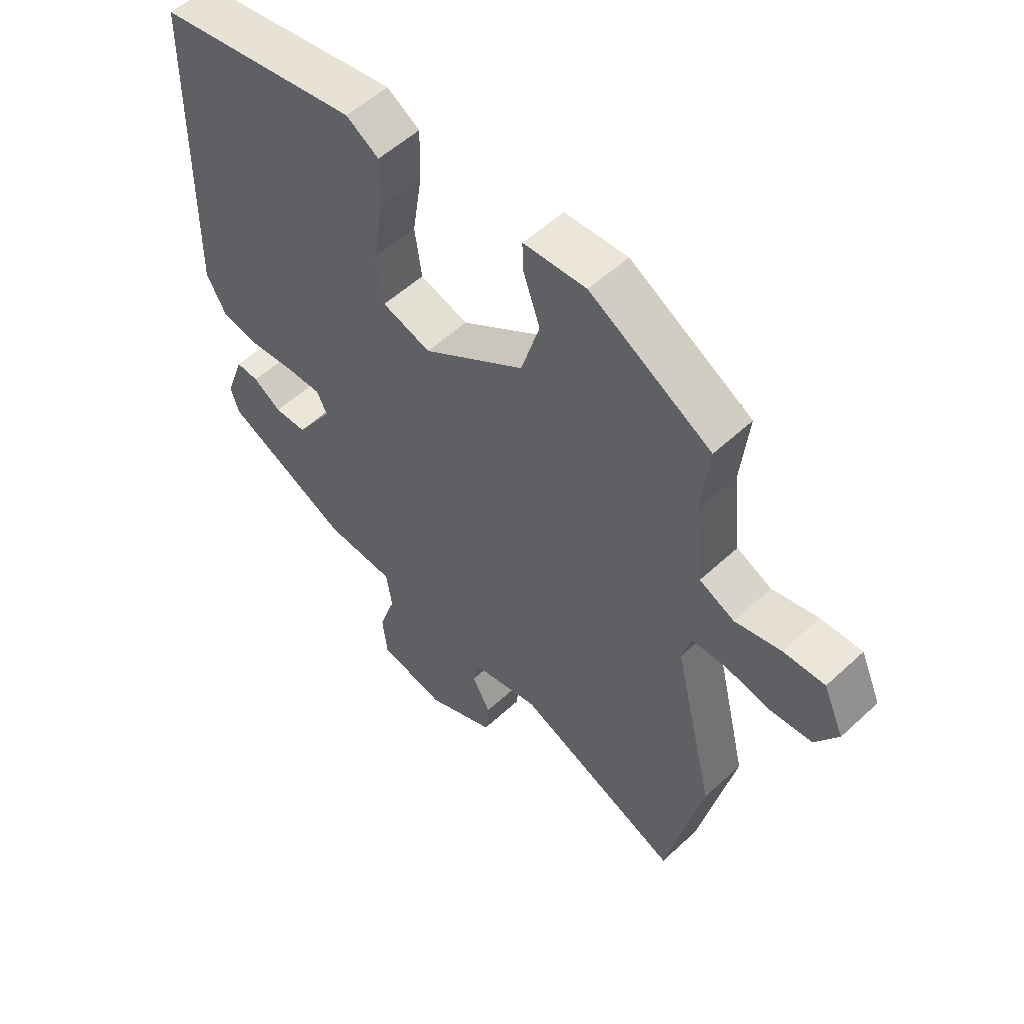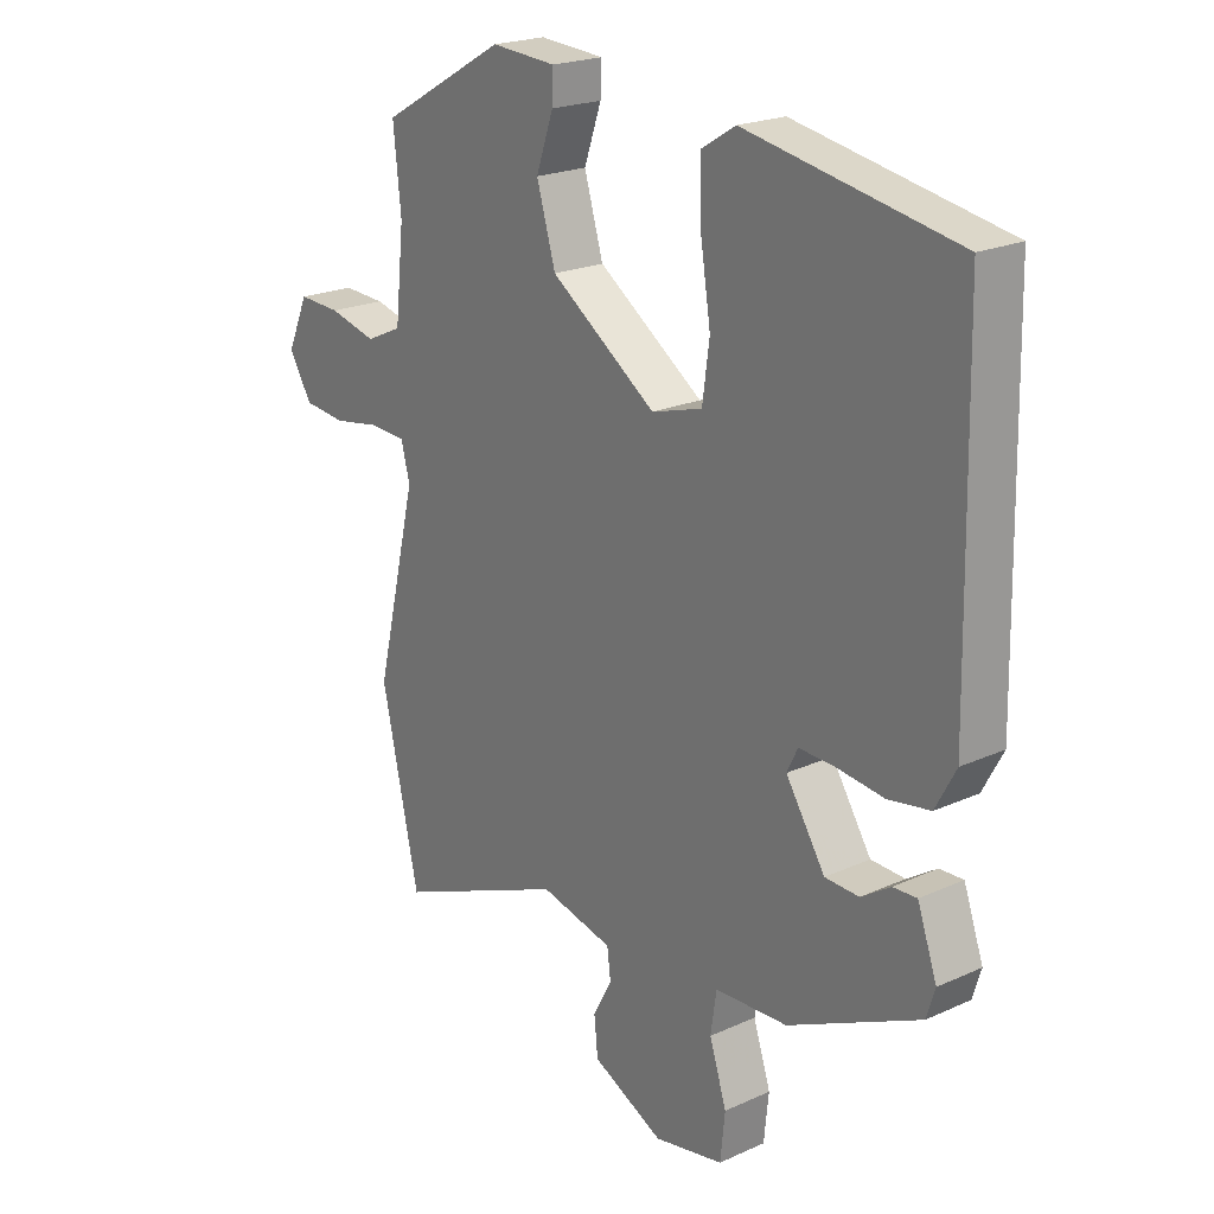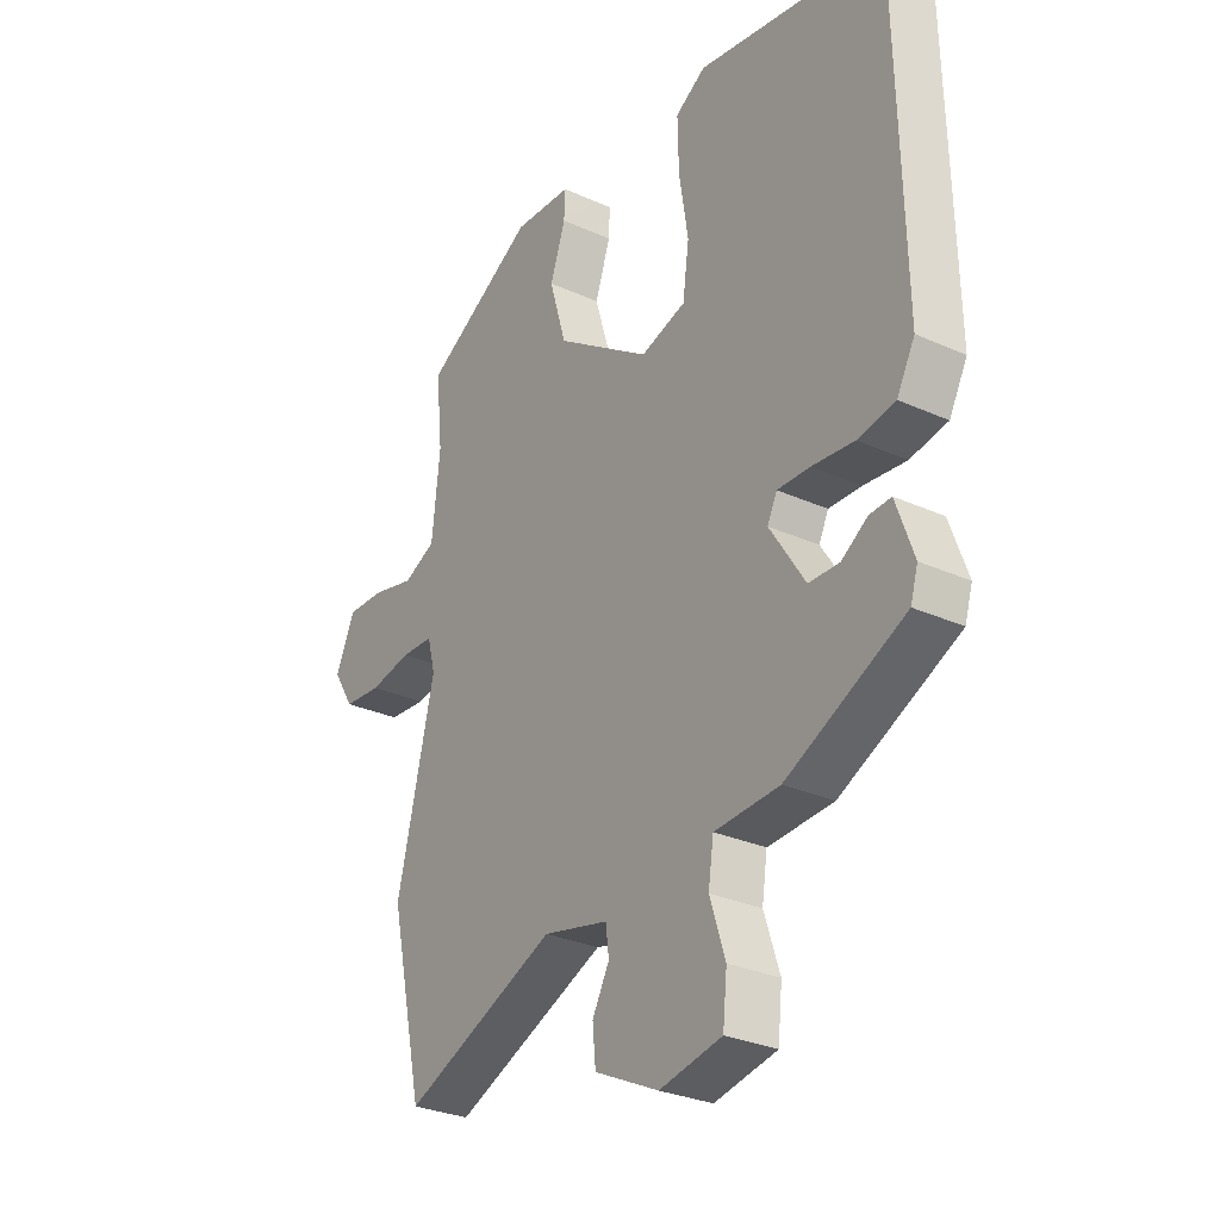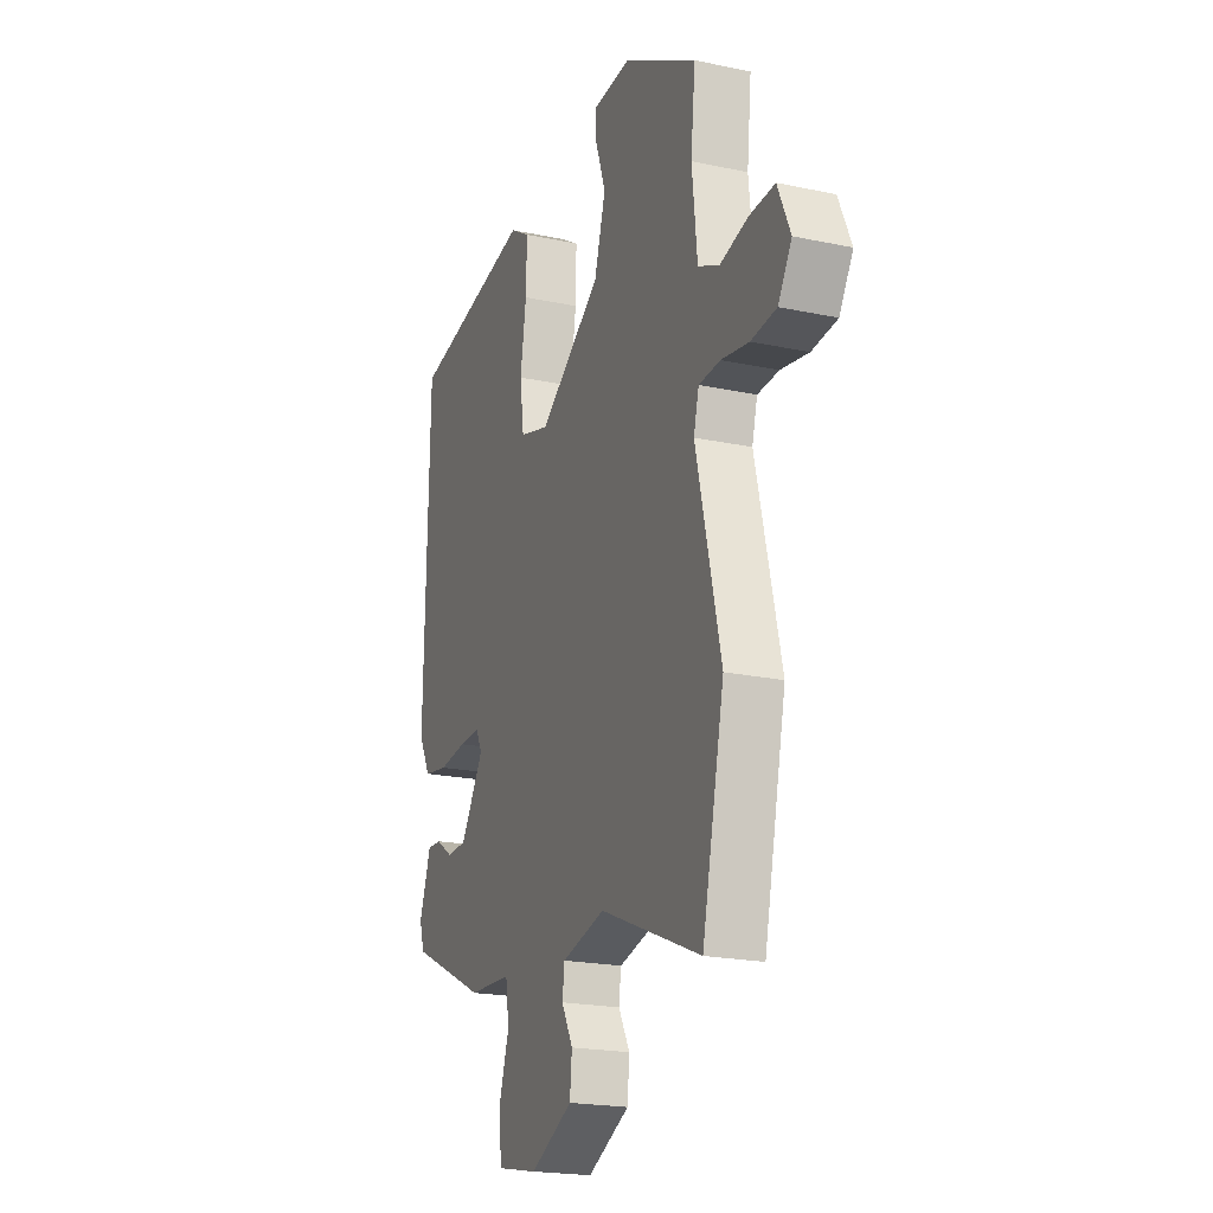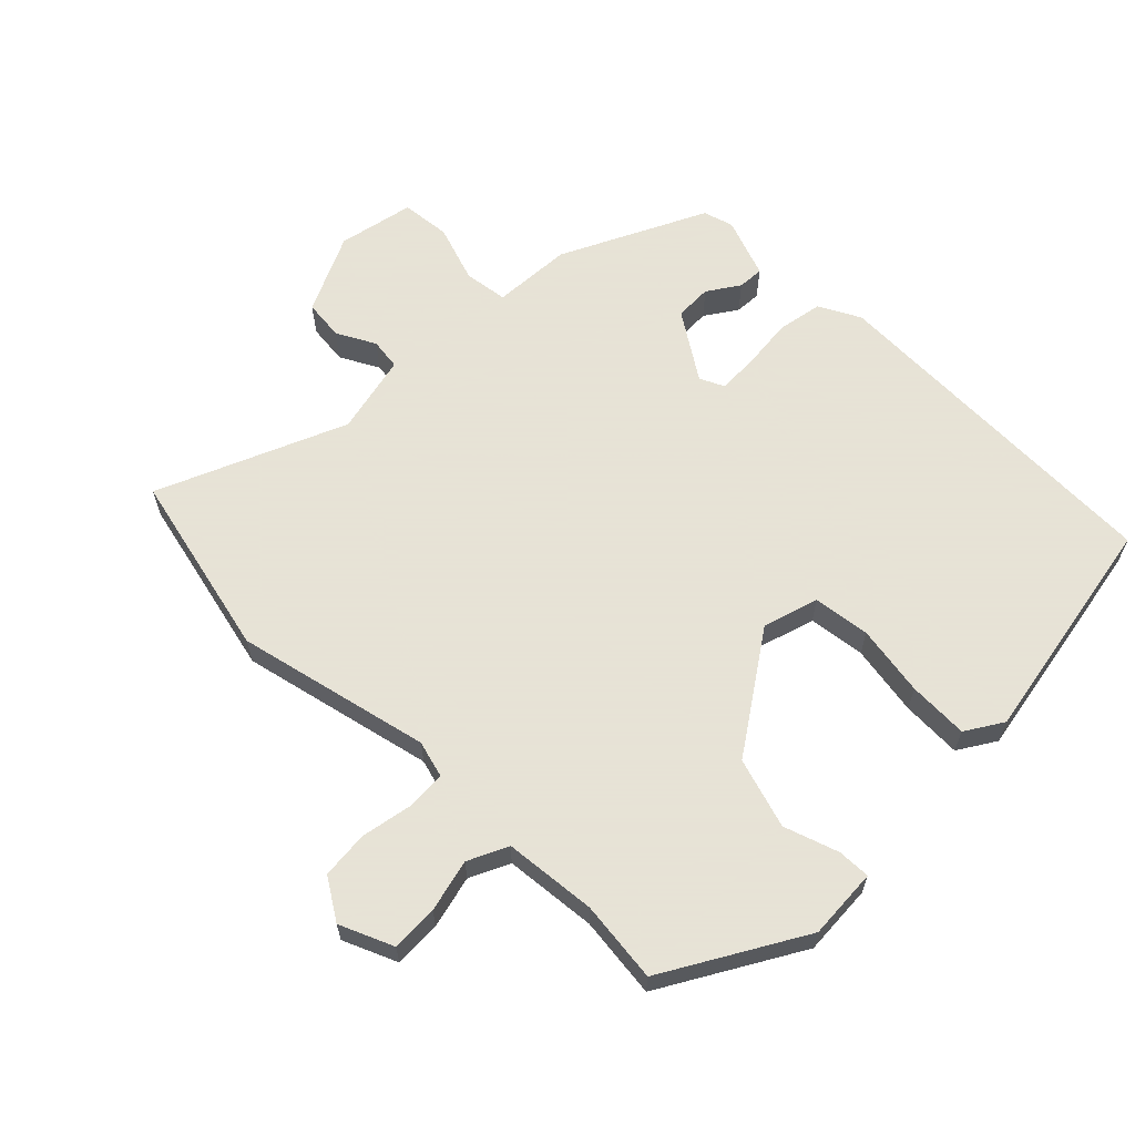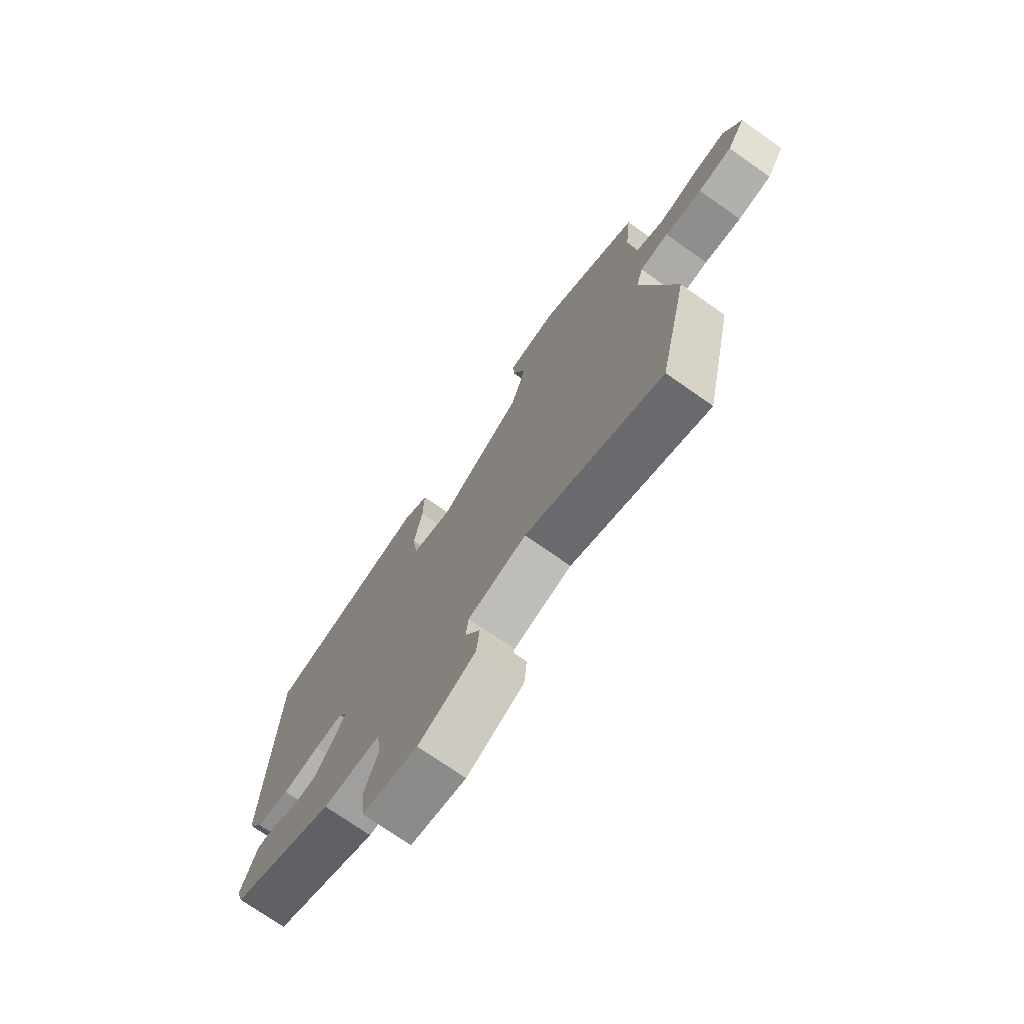
<metadata>
{"format":"obj","ext":"obj","renderer":"f3d","projection":"perspective","resolution":1024,"background":"white","views":[{"elev":54.9,"azim":-134.3,"up":"+Z"},{"elev":21.5,"azim":51.3,"up":"+Z"},{"elev":-29.5,"azim":56.5,"up":"+Z"},{"elev":-20.8,"azim":-111.0,"up":"+Z"},{"elev":62.8,"azim":-44.6,"up":"+Y"},{"elev":-73.9,"azim":-125.0,"up":"+Z"}]}
</metadata>
<code>
v -0.473 0.07 -0.624
v -0.536 0.07 -0.337
v -0.465 0.07 -0.041
v -0.48 0.07 0.016
v -0.541 0.07 0.019
v -0.62 0.07 0.005
v -0.692 0.07 0.012
v -0.731 0.07 0.075
v -0.695 0.07 0.156
v -0.623 0.07 0.153
v -0.543 0.07 0.133
v -0.482 0.07 0.161
v -0.467 0.07 0.302
v -0.48 0.07 0.427
v -0.269 0.07 0.547
v -0.16 0.07 0.54
v -0.162 0.07 0.49
v -0.191 0.07 0.407
v -0.159 0.07 0.299
v 0.019 0.07 0.176
v 0.104 0.07 0.201
v 0.116 0.07 0.288
v 0.099 0.07 0.397
v 0.097 0.07 0.489
v 0.154 0.07 0.524
v 0.507 0.07 0.459
v 0.518 0.07 -0.084
v 0.484 0.07 -0.147
v 0.414 0.07 -0.159
v 0.335 0.07 -0.15
v 0.274 0.07 -0.148
v 0.256 0.07 -0.185
v 0.322 0.07 -0.288
v 0.379 0.07 -0.29
v 0.428 0.07 -0.258
v 0.468 0.07 -0.256
v 0.501 0.07 -0.349
v 0.487 0.07 -0.395
v 0.266 0.07 -0.5
v 0.144 0.07 -0.506
v 0.134 0.07 -0.573
v 0.163 0.07 -0.662
v 0.155 0.07 -0.738
v 0.038 0.07 -0.761
v -0.082 0.07 -0.703
v -0.088 0.07 -0.641
v -0.056 0.07 -0.582
v -0.062 0.07 -0.534
v -0.185 0.07 -0.505
v -0.473 0 -0.624
v -0.536 0 -0.337
v -0.465 0 -0.041
v -0.48 0 0.016
v -0.541 0 0.019
v -0.62 0 0.005
v -0.692 0 0.012
v -0.731 0 0.075
v -0.695 0 0.156
v -0.623 0 0.153
v -0.543 0 0.133
v -0.482 0 0.161
v -0.467 0 0.302
v -0.48 0 0.427
v -0.269 0 0.547
v -0.16 0 0.54
v -0.162 0 0.49
v -0.191 0 0.407
v -0.159 0 0.299
v 0.019 0 0.176
v 0.104 0 0.201
v 0.116 0 0.288
v 0.099 0 0.397
v 0.097 0 0.489
v 0.154 0 0.524
v 0.507 0 0.459
v 0.518 0 -0.084
v 0.484 0 -0.147
v 0.414 0 -0.159
v 0.335 0 -0.15
v 0.274 0 -0.148
v 0.256 0 -0.185
v 0.322 0 -0.288
v 0.379 0 -0.29
v 0.428 0 -0.258
v 0.468 0 -0.256
v 0.501 0 -0.349
v 0.487 0 -0.395
v 0.266 0 -0.5
v 0.144 0 -0.506
v 0.134 0 -0.573
v 0.163 0 -0.662
v 0.155 0 -0.738
v 0.038 0 -0.761
v -0.082 0 -0.703
v -0.088 0 -0.641
v -0.056 0 -0.582
v -0.062 0 -0.534
v -0.185 0 -0.505
f 45 46 47
f 44 45 47
f 43 44 47
f 42 43 47
f 41 42 47
f 40 41 47 48
f 38 39 40
f 37 38 40
f 36 37 40
f 35 36 40
f 34 35 40
f 40 48 49
f 34 40 49
f 33 34 49
f 28 29 30
f 27 28 30
f 26 27 30
f 25 26 30
f 24 25 30
f 23 24 30
f 22 23 30
f 21 22 30 31
f 20 21 31 32
f 16 17 18
f 15 16 18
f 14 15 18
f 13 14 18
f 12 13 18 19
f 32 33 49
f 20 32 49
f 19 20 49
f 12 19 49
f 11 12 49
f 9 10 11
f 8 9 11
f 7 8 11
f 6 7 11
f 5 6 11
f 1 2 3
f 49 1 3
f 4 5 11
f 4 11 49
f 3 4 49
f 96 95 94
f 96 94 93
f 96 93 92
f 96 92 91
f 96 91 90
f 97 96 90 89
f 89 88 87
f 89 87 86
f 89 86 85
f 89 85 84
f 89 84 83
f 98 97 89
f 98 89 83
f 98 83 82
f 79 78 77
f 79 77 76
f 79 76 75
f 79 75 74
f 79 74 73
f 79 73 72
f 79 72 71
f 80 79 71 70
f 81 80 70 69
f 67 66 65
f 67 65 64
f 67 64 63
f 67 63 62
f 68 67 62 61
f 98 82 81
f 98 81 69
f 98 69 68
f 98 68 61
f 98 61 60
f 60 59 58
f 60 58 57
f 60 57 56
f 60 56 55
f 60 55 54
f 52 51 50
f 52 50 98
f 60 54 53
f 98 60 53
f 98 53 52
f 1 50 51 2
f 2 51 52 3
f 3 52 53 4
f 4 53 54 5
f 5 54 55 6
f 6 55 56 7
f 7 56 57 8
f 8 57 58 9
f 9 58 59 10
f 10 59 60 11
f 11 60 61 12
f 12 61 62 13
f 13 62 63 14
f 14 63 64 15
f 15 64 65 16
f 16 65 66 17
f 17 66 67 18
f 18 67 68 19
f 19 68 69 20
f 20 69 70 21
f 21 70 71 22
f 22 71 72 23
f 23 72 73 24
f 24 73 74 25
f 25 74 75 26
f 26 75 76 27
f 27 76 77 28
f 28 77 78 29
f 29 78 79 30
f 30 79 80 31
f 31 80 81 32
f 32 81 82 33
f 33 82 83 34
f 34 83 84 35
f 35 84 85 36
f 36 85 86 37
f 37 86 87 38
f 38 87 88 39
f 39 88 89 40
f 40 89 90 41
f 41 90 91 42
f 42 91 92 43
f 43 92 93 44
f 44 93 94 45
f 45 94 95 46
f 46 95 96 47
f 47 96 97 48
f 48 97 98 49
f 49 98 50 1

</code>
